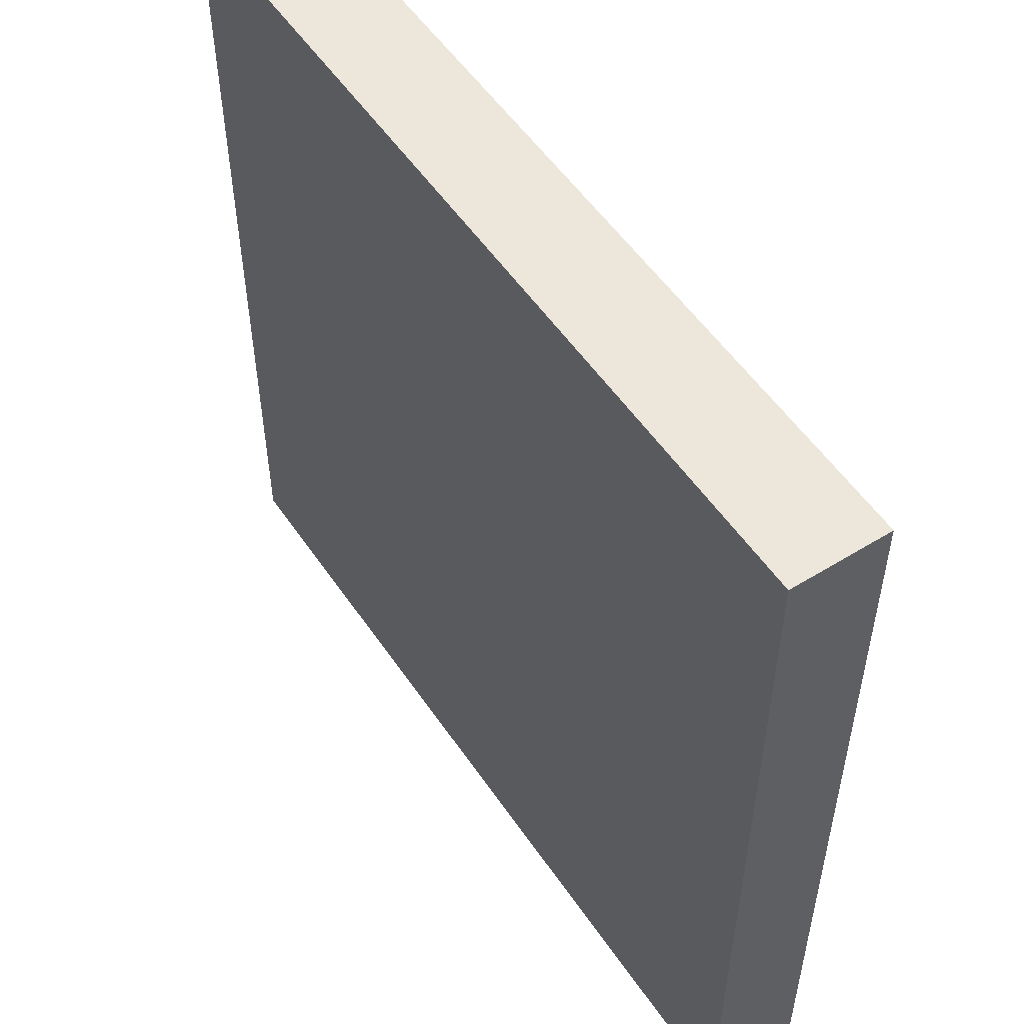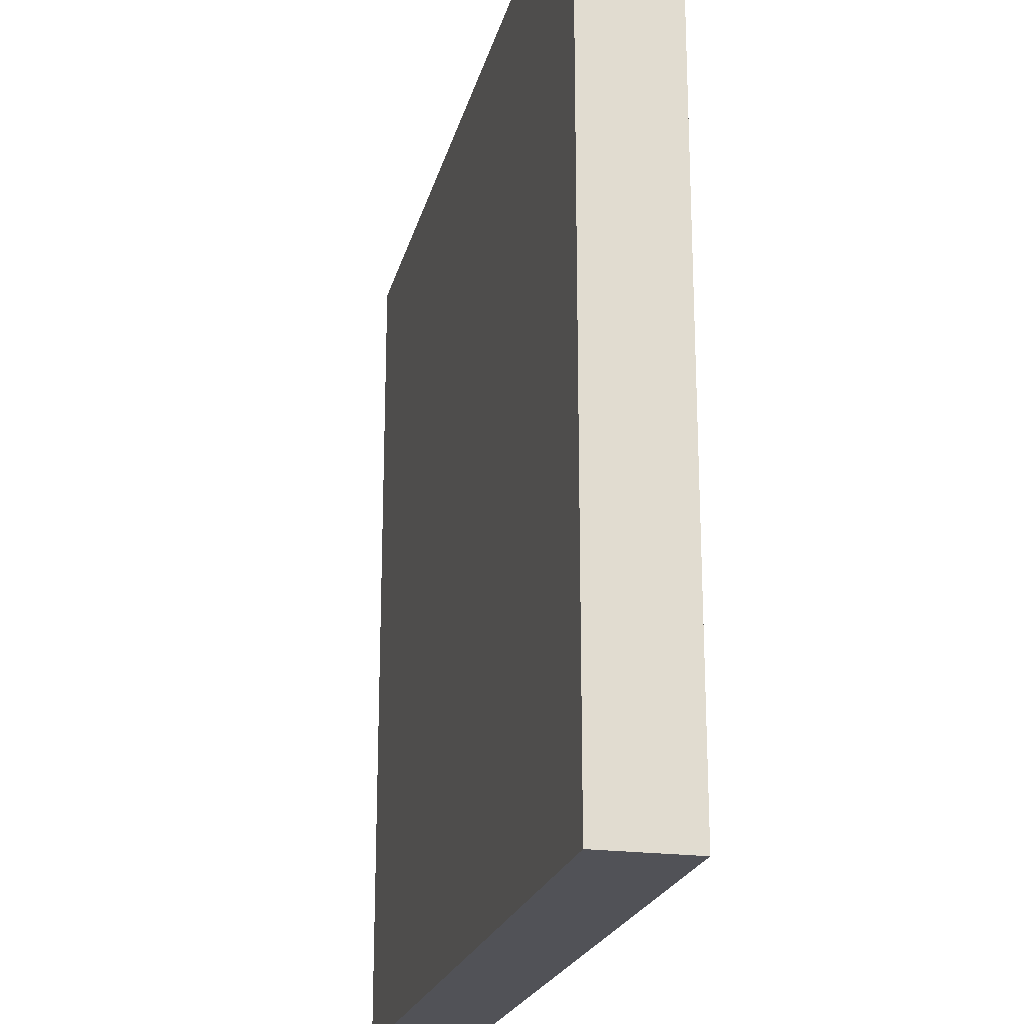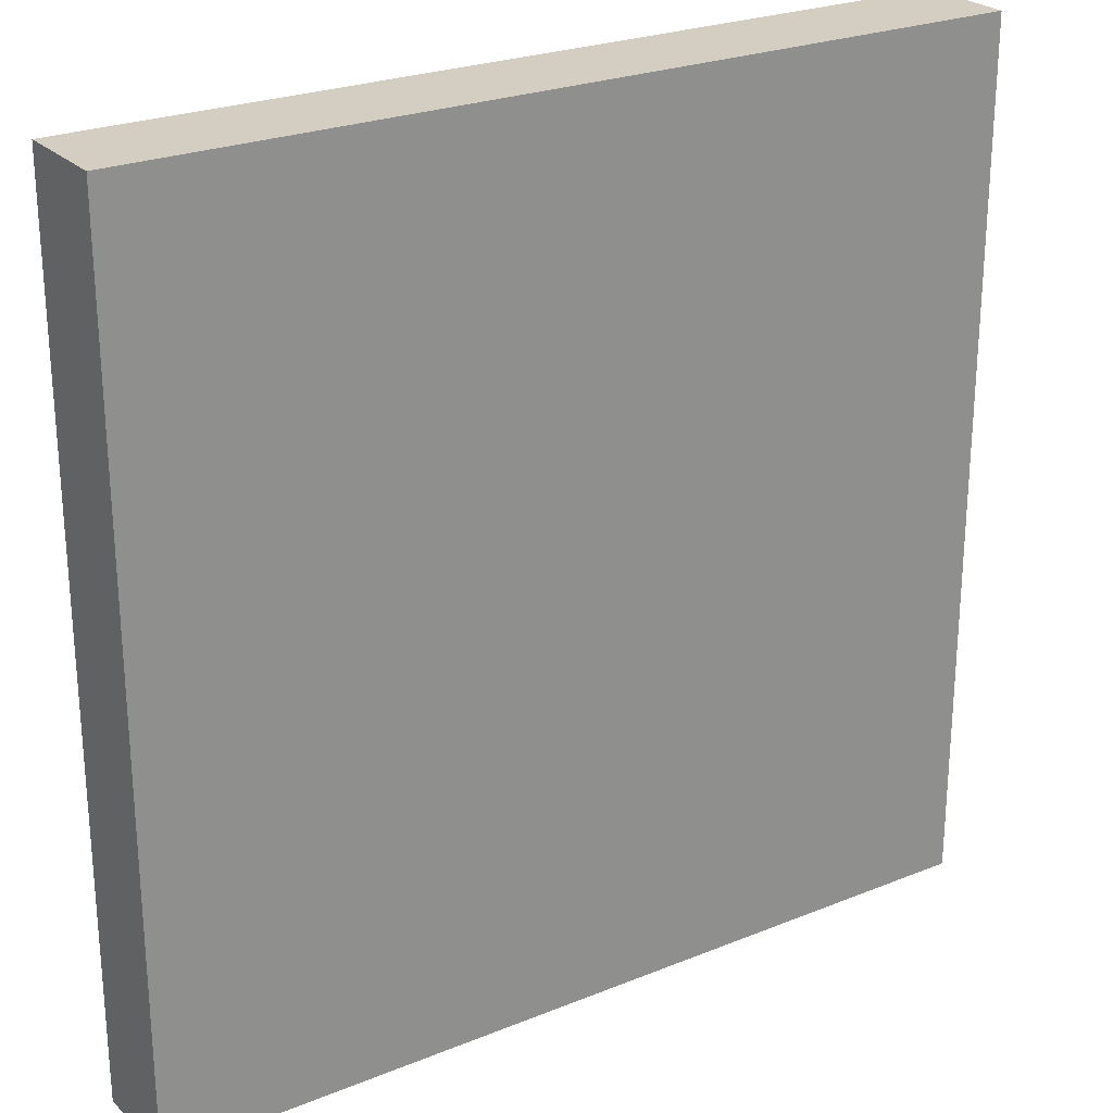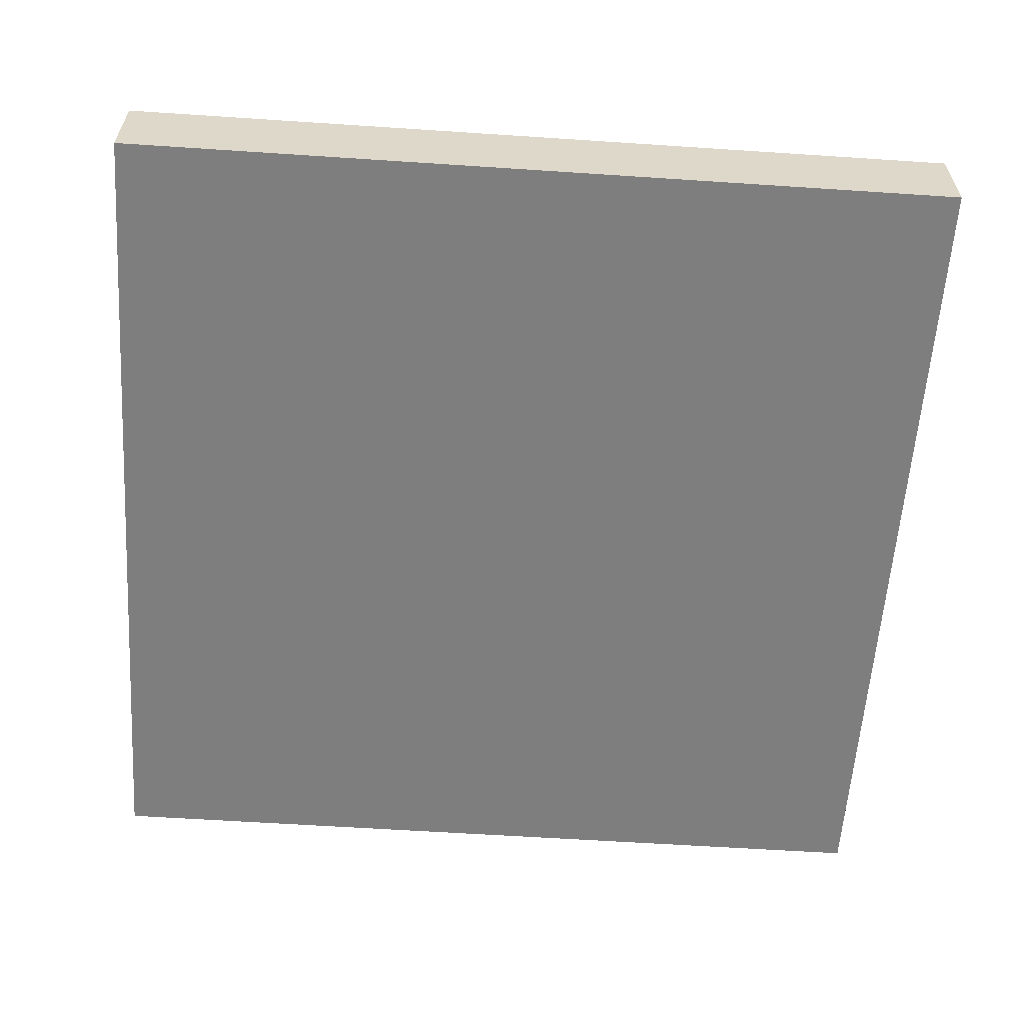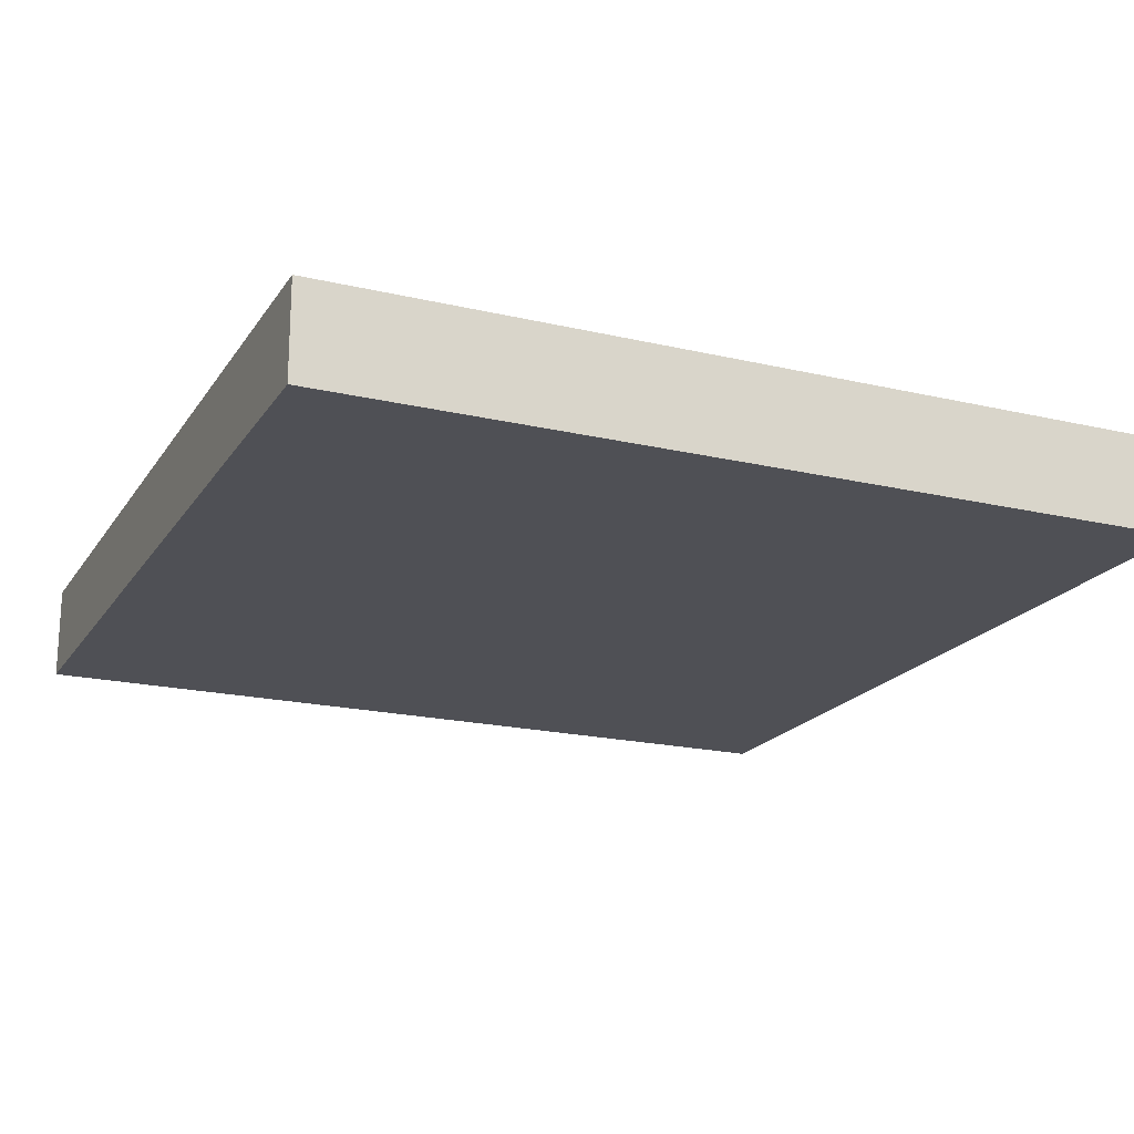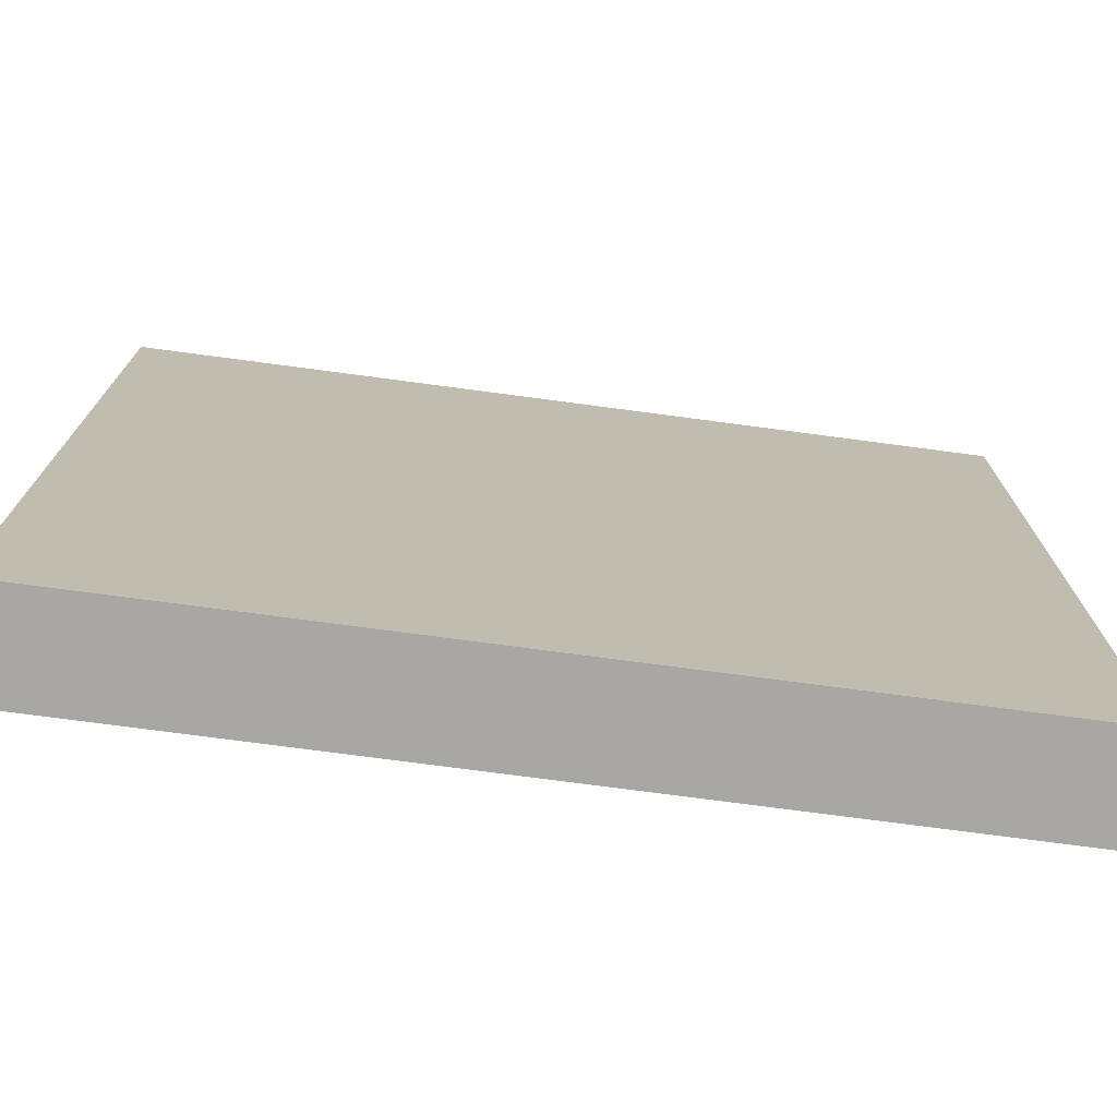
<metadata>
{"format":"obj","ext":"obj","renderer":"f3d","projection":"perspective","resolution":1024,"background":"white","views":[{"elev":53.7,"azim":-123.5,"up":"+Y"},{"elev":-21.5,"azim":76.8,"up":"+Y"},{"elev":25.0,"azim":-33.4,"up":"+Y"},{"elev":-59.5,"azim":86.1,"up":"+Z"},{"elev":-19.5,"azim":-23.8,"up":"+Z"},{"elev":-74.8,"azim":172.4,"up":"+Y"}]}
</metadata>
<code>
o Cube
v -1 -1 0.1103
v -0.9999 -1 -0.1122
v 1 -1 -0.1103
v 0.9999 -1 0.1122
v -1 1 0.1103
v -0.9999 1 -0.1122
v 1 1 -0.1103
v 0.9999 1 0.1122
f 2 6 7 3
f 1 2 3 4
f 5 8 7 6
f 1 5 6 2
f 3 7 8 4
f 5 1 4 8

</code>
